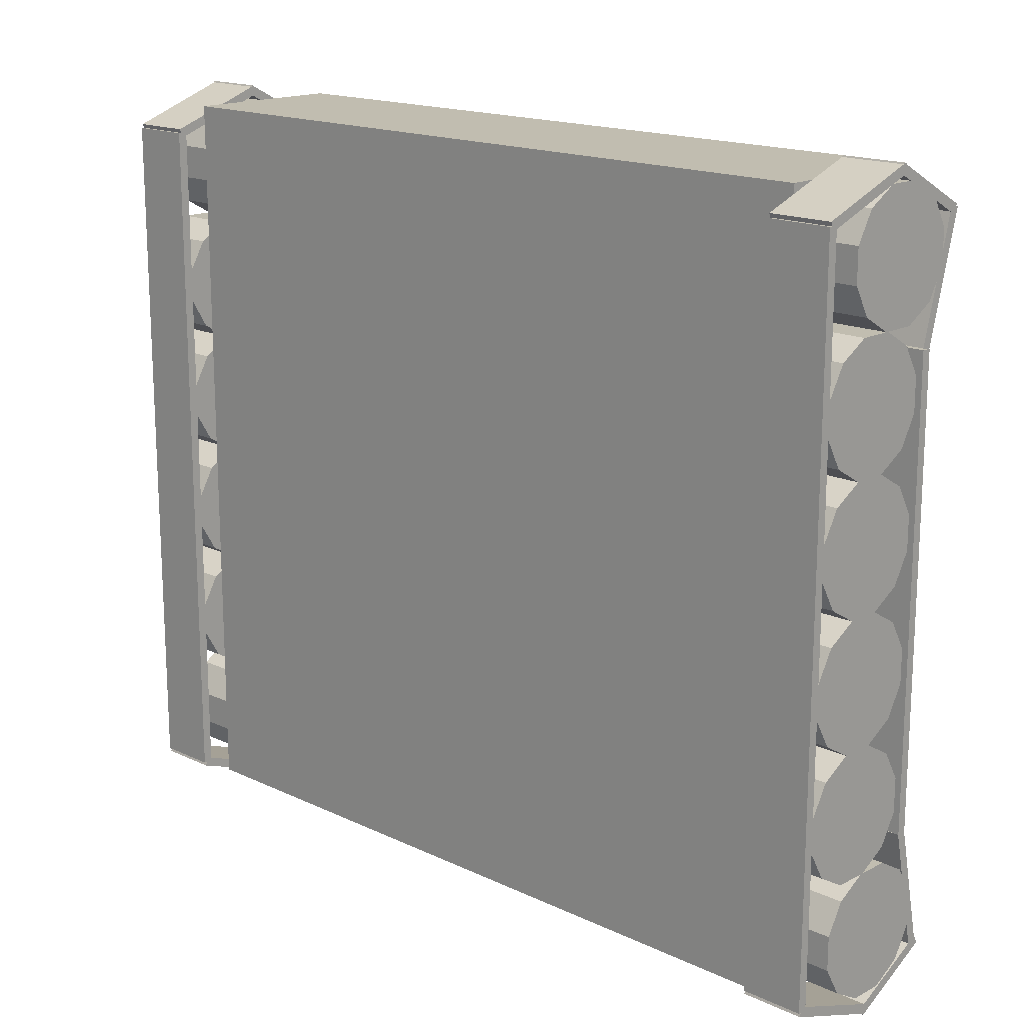
<metadata>
{"format":"obj","ext":"obj","renderer":"f3d","projection":"perspective","resolution":1024,"background":"white","views":[{"elev":16.7,"azim":43.6,"up":"+Z"}]}
</metadata>
<code>
o cylinder
v -0.3875 0.03125 0.25
v -0.45 0.03125 0.25
v -0.3875 0.048 0.3125
v -0.45 0.048 0.3125
v -0.3875 0.077 0.2958
v -0.45 0.077 0.2958
v -0.3875 0.09375 0.2667
v -0.45 0.09375 0.2667
v -0.3875 0.09375 0.2333
v -0.45 0.09375 0.2333
v -0.3875 0.077 0.2042
v -0.45 0.077 0.2042
v -0.3875 0.048 0.1875
v -0.45 0.048 0.1875
v -0.3875 0.0145 0.1875
v -0.45 0.0145 0.1875
v -0.3875 -0.0145 0.2042
v -0.45 -0.0145 0.2042
v -0.3875 -0.03125 0.2333
v -0.45 -0.03125 0.2333
v -0.3875 -0.03125 0.2667
v -0.45 -0.03125 0.2667
v -0.3875 -0.0145 0.2958
v -0.45 -0.0145 0.2958
v -0.3875 0.0145 0.3125
v -0.45 0.0145 0.3125
f 5 3 1
f 3 5 6 4
f 4 6 2
f 7 5 1
f 5 7 8 6
f 6 8 2
f 9 7 1
f 7 9 10 8
f 8 10 2
f 11 9 1
f 9 11 12 10
f 10 12 2
f 13 11 1
f 11 13 14 12
f 12 14 2
f 15 13 1
f 13 15 16 14
f 14 16 2
f 17 15 1
f 15 17 18 16
f 16 18 2
f 19 17 1
f 17 19 20 18
f 18 20 2
f 21 19 1
f 19 21 22 20
f 20 22 2
f 23 21 1
f 21 23 24 22
f 22 24 2
f 25 23 1
f 23 25 26 24
f 24 26 2
f 3 25 1
f 25 3 4 26
f 26 4 2
o cylinder
v -0.3875 4.51e-17 -3.469e-18
v -0.45 5.898e-17 -3.469e-18
v -0.3875 0.01675 0.0625
v -0.45 0.01675 0.0625
v -0.3875 0.04575 0.04575
v -0.45 0.04575 0.04575
v -0.3875 0.0625 0.01675
v -0.45 0.0625 0.01675
v -0.3875 0.0625 -0.01675
v -0.45 0.0625 -0.01675
v -0.3875 0.04575 -0.04575
v -0.45 0.04575 -0.04575
v -0.3875 0.01675 -0.0625
v -0.45 0.01675 -0.0625
v -0.3875 -0.01675 -0.0625
v -0.45 -0.01675 -0.0625
v -0.3875 -0.04575 -0.04575
v -0.45 -0.04575 -0.04575
v -0.3875 -0.0625 -0.01675
v -0.45 -0.0625 -0.01675
v -0.3875 -0.0625 0.01675
v -0.45 -0.0625 0.01675
v -0.3875 -0.04575 0.04575
v -0.45 -0.04575 0.04575
v -0.3875 -0.01675 0.0625
v -0.45 -0.01675 0.0625
f 31 29 27
f 29 31 32 30
f 30 32 28
f 33 31 27
f 31 33 34 32
f 32 34 28
f 35 33 27
f 33 35 36 34
f 34 36 28
f 37 35 27
f 35 37 38 36
f 36 38 28
f 39 37 27
f 37 39 40 38
f 38 40 28
f 41 39 27
f 39 41 42 40
f 40 42 28
f 43 41 27
f 41 43 44 42
f 42 44 28
f 45 43 27
f 43 45 46 44
f 44 46 28
f 47 45 27
f 45 47 48 46
f 46 48 28
f 49 47 27
f 47 49 50 48
f 48 50 28
f 51 49 27
f 49 51 52 50
f 50 52 28
f 29 51 27
f 51 29 30 52
f 52 30 28
o cylinder
v -0.3875 4.51e-17 -0.125
v -0.45 5.898e-17 -0.125
v -0.3875 0.01675 -0.0625
v -0.45 0.01675 -0.0625
v -0.3875 0.04575 -0.07925
v -0.45 0.04575 -0.07925
v -0.3875 0.0625 -0.1083
v -0.45 0.0625 -0.1083
v -0.3875 0.0625 -0.1417
v -0.45 0.0625 -0.1417
v -0.3875 0.04575 -0.1708
v -0.45 0.04575 -0.1708
v -0.3875 0.01675 -0.1875
v -0.45 0.01675 -0.1875
v -0.3875 -0.01675 -0.1875
v -0.45 -0.01675 -0.1875
v -0.3875 -0.04575 -0.1708
v -0.45 -0.04575 -0.1708
v -0.3875 -0.0625 -0.1417
v -0.45 -0.0625 -0.1417
v -0.3875 -0.0625 -0.1083
v -0.45 -0.0625 -0.1083
v -0.3875 -0.04575 -0.07925
v -0.45 -0.04575 -0.07925
v -0.3875 -0.01675 -0.0625
v -0.45 -0.01675 -0.0625
f 57 55 53
f 55 57 58 56
f 56 58 54
f 59 57 53
f 57 59 60 58
f 58 60 54
f 61 59 53
f 59 61 62 60
f 60 62 54
f 63 61 53
f 61 63 64 62
f 62 64 54
f 65 63 53
f 63 65 66 64
f 64 66 54
f 67 65 53
f 65 67 68 66
f 66 68 54
f 69 67 53
f 67 69 70 68
f 68 70 54
f 71 69 53
f 69 71 72 70
f 70 72 54
f 73 71 53
f 71 73 74 72
f 72 74 54
f 75 73 53
f 73 75 76 74
f 74 76 54
f 77 75 53
f 75 77 78 76
f 76 78 54
f 55 77 53
f 77 55 56 78
f 78 56 54
o cylinder
v -0.3875 4.51e-17 0.125
v -0.45 5.898e-17 0.125
v -0.3875 0.01675 0.1875
v -0.45 0.01675 0.1875
v -0.3875 0.04575 0.1708
v -0.45 0.04575 0.1708
v -0.3875 0.0625 0.1417
v -0.45 0.0625 0.1417
v -0.3875 0.0625 0.1083
v -0.45 0.0625 0.1083
v -0.3875 0.04575 0.07925
v -0.45 0.04575 0.07925
v -0.3875 0.01675 0.0625
v -0.45 0.01675 0.0625
v -0.3875 -0.01675 0.0625
v -0.45 -0.01675 0.0625
v -0.3875 -0.04575 0.07925
v -0.45 -0.04575 0.07925
v -0.3875 -0.0625 0.1083
v -0.45 -0.0625 0.1083
v -0.3875 -0.0625 0.1417
v -0.45 -0.0625 0.1417
v -0.3875 -0.04575 0.1708
v -0.45 -0.04575 0.1708
v -0.3875 -0.01675 0.1875
v -0.45 -0.01675 0.1875
f 83 81 79
f 81 83 84 82
f 82 84 80
f 85 83 79
f 83 85 86 84
f 84 86 80
f 87 85 79
f 85 87 88 86
f 86 88 80
f 89 87 79
f 87 89 90 88
f 88 90 80
f 91 89 79
f 89 91 92 90
f 90 92 80
f 93 91 79
f 91 93 94 92
f 92 94 80
f 95 93 79
f 93 95 96 94
f 94 96 80
f 97 95 79
f 95 97 98 96
f 96 98 80
f 99 97 79
f 97 99 100 98
f 98 100 80
f 101 99 79
f 99 101 102 100
f 100 102 80
f 103 101 79
f 101 103 104 102
f 102 104 80
f 81 103 79
f 103 81 82 104
f 104 82 80
o cylinder
v -0.3875 4.51e-17 -0.25
v -0.45 5.898e-17 -0.25
v -0.3875 0.01675 -0.1875
v -0.45 0.01675 -0.1875
v -0.3875 0.04575 -0.2042
v -0.45 0.04575 -0.2042
v -0.3875 0.0625 -0.2333
v -0.45 0.0625 -0.2333
v -0.3875 0.0625 -0.2667
v -0.45 0.0625 -0.2667
v -0.3875 0.04575 -0.2958
v -0.45 0.04575 -0.2958
v -0.3875 0.01675 -0.3125
v -0.45 0.01675 -0.3125
v -0.3875 -0.01675 -0.3125
v -0.45 -0.01675 -0.3125
v -0.3875 -0.04575 -0.2958
v -0.45 -0.04575 -0.2958
v -0.3875 -0.0625 -0.2667
v -0.45 -0.0625 -0.2667
v -0.3875 -0.0625 -0.2333
v -0.45 -0.0625 -0.2333
v -0.3875 -0.04575 -0.2042
v -0.45 -0.04575 -0.2042
v -0.3875 -0.01675 -0.1875
v -0.45 -0.01675 -0.1875
f 109 107 105
f 107 109 110 108
f 108 110 106
f 111 109 105
f 109 111 112 110
f 110 112 106
f 113 111 105
f 111 113 114 112
f 112 114 106
f 115 113 105
f 113 115 116 114
f 114 116 106
f 117 115 105
f 115 117 118 116
f 116 118 106
f 119 117 105
f 117 119 120 118
f 118 120 106
f 121 119 105
f 119 121 122 120
f 120 122 106
f 123 121 105
f 121 123 124 122
f 122 124 106
f 125 123 105
f 123 125 126 124
f 124 126 106
f 127 125 105
f 125 127 128 126
f 126 128 106
f 129 127 105
f 127 129 130 128
f 128 130 106
f 107 129 105
f 129 107 108 130
f 130 108 106
o cylinder
v -0.3875 0.03125 -0.375
v -0.45 0.03125 -0.375
v -0.3875 0.048 -0.3125
v -0.45 0.048 -0.3125
v -0.3875 0.077 -0.3292
v -0.45 0.077 -0.3292
v -0.3875 0.09375 -0.3583
v -0.45 0.09375 -0.3583
v -0.3875 0.09375 -0.3917
v -0.45 0.09375 -0.3917
v -0.3875 0.077 -0.4208
v -0.45 0.077 -0.4208
v -0.3875 0.048 -0.4375
v -0.45 0.048 -0.4375
v -0.3875 0.0145 -0.4375
v -0.45 0.0145 -0.4375
v -0.3875 -0.0145 -0.4208
v -0.45 -0.0145 -0.4208
v -0.3875 -0.03125 -0.3917
v -0.45 -0.03125 -0.3917
v -0.3875 -0.03125 -0.3583
v -0.45 -0.03125 -0.3583
v -0.3875 -0.0145 -0.3292
v -0.45 -0.0145 -0.3292
v -0.3875 0.0145 -0.3125
v -0.45 0.0145 -0.3125
f 135 133 131
f 133 135 136 134
f 134 136 132
f 137 135 131
f 135 137 138 136
f 136 138 132
f 139 137 131
f 137 139 140 138
f 138 140 132
f 141 139 131
f 139 141 142 140
f 140 142 132
f 143 141 131
f 141 143 144 142
f 142 144 132
f 145 143 131
f 143 145 146 144
f 144 146 132
f 147 145 131
f 145 147 148 146
f 146 148 132
f 149 147 131
f 147 149 150 148
f 148 150 132
f 151 149 131
f 149 151 152 150
f 150 152 132
f 153 151 131
f 151 153 154 152
f 152 154 132
f 155 153 131
f 153 155 156 154
f 154 156 132
f 133 155 131
f 155 133 134 156
f 156 134 132
o cube
v -0.45 -0.0672 0.2827
v -0.45 0.03264 0.319
v -0.45 -0.07041 0.2915
v -0.45 0.02943 0.3278
v -0.3875 0.03264 0.319
v -0.3875 -0.0672 0.2827
v -0.3875 0.02943 0.3278
v -0.3875 -0.07041 0.2915
f 160 163 161 158
f 159 160 158 157
f 164 159 157 162
f 163 164 162 161
f 162 157 158 161
f 163 160 159 164
o cube
v -0.3875 0.08125 0.1625
v -0.3875 0.08125 -0.2938
v -0.3875 0.07187 0.1625
v -0.3875 0.07187 -0.2938
v -0.45 0.08125 -0.2938
v -0.45 0.08125 0.1625
v -0.45 0.07187 -0.2938
v -0.45 0.07187 0.1625
f 168 171 169 166
f 167 168 166 165
f 172 167 165 170
f 171 172 170 169
f 170 165 166 169
f 171 168 167 172
o cube
v -0.3875 -0.0625 0.2875
v -0.3875 -0.0625 -0.4188
v -0.3875 -0.07187 0.2875
v -0.3875 -0.07187 -0.4188
v -0.45 -0.0625 -0.4188
v -0.45 -0.0625 0.2875
v -0.45 -0.07187 -0.4188
v -0.45 -0.07187 0.2875
f 176 179 177 174
f 175 176 174 173
f 180 175 173 178
f 179 180 178 177
f 178 173 174 177
f 179 176 175 180
o cube
v -0.3875 0.113 0.2825
v -0.3875 0.08066 0.1617
v -0.3875 0.104 0.2849
v -0.3875 0.0716 0.1642
v -0.45 0.08066 0.1617
v -0.45 0.113 0.2825
v -0.45 0.0716 0.1642
v -0.45 0.104 0.2849
f 184 187 185 182
f 183 184 182 181
f 188 183 181 186
f 187 188 186 185
f 186 181 182 185
f 187 184 183 188
o cube
v -0.3875 0.08076 -0.2906
v -0.3875 0.1078 -0.4127
v -0.3875 0.07161 -0.2927
v -0.3875 0.09867 -0.4147
v -0.45 0.1078 -0.4127
v -0.45 0.08076 -0.2906
v -0.45 0.09867 -0.4147
v -0.45 0.07161 -0.2927
f 192 195 193 190
f 191 192 190 189
f 196 191 189 194
f 195 196 194 193
f 194 189 190 193
f 195 192 191 196
o cube
v -0.3875 -0.0672 -0.4139
v -0.3875 0.03264 -0.4503
v -0.3875 -0.07041 -0.4227
v -0.3875 0.02943 -0.4591
v -0.45 0.03264 -0.4503
v -0.45 -0.0672 -0.4139
v -0.45 0.02943 -0.4591
v -0.45 -0.07041 -0.4227
f 200 203 201 198
f 199 200 198 197
f 204 199 197 202
f 203 204 202 201
f 202 197 198 201
f 203 200 199 204
o cube
v -0.3875 0.1117 -0.4161
v -0.3875 0.02895 -0.4601
v -0.3875 0.1073 -0.4078
v -0.3875 0.02455 -0.4518
v -0.45 0.02895 -0.4601
v -0.45 0.1117 -0.4161
v -0.45 0.02455 -0.4518
v -0.45 0.1073 -0.4078
f 208 211 209 206
f 207 208 206 205
f 212 207 205 210
f 211 212 210 209
f 210 205 206 209
f 211 208 207 212
o cube
v -0.45 0.1117 0.2848
v -0.45 0.02895 0.3288
v -0.45 0.1073 0.2765
v -0.45 0.02455 0.3205
v -0.3875 0.02895 0.3288
v -0.3875 0.1117 0.2848
v -0.3875 0.02455 0.3205
v -0.3875 0.1073 0.2765
f 216 219 217 214
f 215 216 214 213
f 220 215 213 218
f 219 220 218 217
f 218 213 214 217
f 219 216 215 220
o cylinder
v 0.4437 0.03125 0.25
v 0.3812 0.03125 0.25
v 0.4437 0.048 0.3125
v 0.3812 0.048 0.3125
v 0.4437 0.077 0.2958
v 0.3812 0.077 0.2958
v 0.4437 0.09375 0.2667
v 0.3812 0.09375 0.2667
v 0.4437 0.09375 0.2333
v 0.3812 0.09375 0.2333
v 0.4437 0.077 0.2042
v 0.3812 0.077 0.2042
v 0.4437 0.048 0.1875
v 0.3812 0.048 0.1875
v 0.4437 0.0145 0.1875
v 0.3812 0.0145 0.1875
v 0.4437 -0.0145 0.2042
v 0.3812 -0.0145 0.2042
v 0.4437 -0.03125 0.2333
v 0.3812 -0.03125 0.2333
v 0.4437 -0.03125 0.2667
v 0.3812 -0.03125 0.2667
v 0.4437 -0.0145 0.2958
v 0.3812 -0.0145 0.2958
v 0.4437 0.0145 0.3125
v 0.3812 0.0145 0.3125
f 225 223 221
f 223 225 226 224
f 224 226 222
f 227 225 221
f 225 227 228 226
f 226 228 222
f 229 227 221
f 227 229 230 228
f 228 230 222
f 231 229 221
f 229 231 232 230
f 230 232 222
f 233 231 221
f 231 233 234 232
f 232 234 222
f 235 233 221
f 233 235 236 234
f 234 236 222
f 237 235 221
f 235 237 238 236
f 236 238 222
f 239 237 221
f 237 239 240 238
f 238 240 222
f 241 239 221
f 239 241 242 240
f 240 242 222
f 243 241 221
f 241 243 244 242
f 242 244 222
f 245 243 221
f 243 245 246 244
f 244 246 222
f 223 245 221
f 245 223 224 246
f 246 224 222
o cylinder
v 0.4437 4.51e-17 -3.469e-18
v 0.3812 5.898e-17 -3.469e-18
v 0.4437 0.01675 0.0625
v 0.3812 0.01675 0.0625
v 0.4437 0.04575 0.04575
v 0.3812 0.04575 0.04575
v 0.4437 0.0625 0.01675
v 0.3812 0.0625 0.01675
v 0.4437 0.0625 -0.01675
v 0.3812 0.0625 -0.01675
v 0.4437 0.04575 -0.04575
v 0.3812 0.04575 -0.04575
v 0.4437 0.01675 -0.0625
v 0.3812 0.01675 -0.0625
v 0.4437 -0.01675 -0.0625
v 0.3812 -0.01675 -0.0625
v 0.4437 -0.04575 -0.04575
v 0.3812 -0.04575 -0.04575
v 0.4437 -0.0625 -0.01675
v 0.3812 -0.0625 -0.01675
v 0.4437 -0.0625 0.01675
v 0.3812 -0.0625 0.01675
v 0.4437 -0.04575 0.04575
v 0.3812 -0.04575 0.04575
v 0.4437 -0.01675 0.0625
v 0.3812 -0.01675 0.0625
f 251 249 247
f 249 251 252 250
f 250 252 248
f 253 251 247
f 251 253 254 252
f 252 254 248
f 255 253 247
f 253 255 256 254
f 254 256 248
f 257 255 247
f 255 257 258 256
f 256 258 248
f 259 257 247
f 257 259 260 258
f 258 260 248
f 261 259 247
f 259 261 262 260
f 260 262 248
f 263 261 247
f 261 263 264 262
f 262 264 248
f 265 263 247
f 263 265 266 264
f 264 266 248
f 267 265 247
f 265 267 268 266
f 266 268 248
f 269 267 247
f 267 269 270 268
f 268 270 248
f 271 269 247
f 269 271 272 270
f 270 272 248
f 249 271 247
f 271 249 250 272
f 272 250 248
o cylinder
v 0.4437 4.51e-17 -0.125
v 0.3812 5.898e-17 -0.125
v 0.4437 0.01675 -0.0625
v 0.3812 0.01675 -0.0625
v 0.4437 0.04575 -0.07925
v 0.3812 0.04575 -0.07925
v 0.4437 0.0625 -0.1083
v 0.3812 0.0625 -0.1083
v 0.4437 0.0625 -0.1417
v 0.3812 0.0625 -0.1417
v 0.4437 0.04575 -0.1708
v 0.3812 0.04575 -0.1708
v 0.4437 0.01675 -0.1875
v 0.3812 0.01675 -0.1875
v 0.4437 -0.01675 -0.1875
v 0.3812 -0.01675 -0.1875
v 0.4437 -0.04575 -0.1708
v 0.3812 -0.04575 -0.1708
v 0.4437 -0.0625 -0.1417
v 0.3812 -0.0625 -0.1417
v 0.4437 -0.0625 -0.1083
v 0.3812 -0.0625 -0.1083
v 0.4437 -0.04575 -0.07925
v 0.3812 -0.04575 -0.07925
v 0.4437 -0.01675 -0.0625
v 0.3812 -0.01675 -0.0625
f 277 275 273
f 275 277 278 276
f 276 278 274
f 279 277 273
f 277 279 280 278
f 278 280 274
f 281 279 273
f 279 281 282 280
f 280 282 274
f 283 281 273
f 281 283 284 282
f 282 284 274
f 285 283 273
f 283 285 286 284
f 284 286 274
f 287 285 273
f 285 287 288 286
f 286 288 274
f 289 287 273
f 287 289 290 288
f 288 290 274
f 291 289 273
f 289 291 292 290
f 290 292 274
f 293 291 273
f 291 293 294 292
f 292 294 274
f 295 293 273
f 293 295 296 294
f 294 296 274
f 297 295 273
f 295 297 298 296
f 296 298 274
f 275 297 273
f 297 275 276 298
f 298 276 274
o cylinder
v 0.4437 4.51e-17 0.125
v 0.3812 5.898e-17 0.125
v 0.4437 0.01675 0.1875
v 0.3812 0.01675 0.1875
v 0.4437 0.04575 0.1708
v 0.3812 0.04575 0.1708
v 0.4437 0.0625 0.1417
v 0.3812 0.0625 0.1417
v 0.4437 0.0625 0.1083
v 0.3812 0.0625 0.1083
v 0.4437 0.04575 0.07925
v 0.3812 0.04575 0.07925
v 0.4437 0.01675 0.0625
v 0.3812 0.01675 0.0625
v 0.4437 -0.01675 0.0625
v 0.3812 -0.01675 0.0625
v 0.4437 -0.04575 0.07925
v 0.3812 -0.04575 0.07925
v 0.4437 -0.0625 0.1083
v 0.3812 -0.0625 0.1083
v 0.4437 -0.0625 0.1417
v 0.3812 -0.0625 0.1417
v 0.4437 -0.04575 0.1708
v 0.3812 -0.04575 0.1708
v 0.4437 -0.01675 0.1875
v 0.3812 -0.01675 0.1875
f 303 301 299
f 301 303 304 302
f 302 304 300
f 305 303 299
f 303 305 306 304
f 304 306 300
f 307 305 299
f 305 307 308 306
f 306 308 300
f 309 307 299
f 307 309 310 308
f 308 310 300
f 311 309 299
f 309 311 312 310
f 310 312 300
f 313 311 299
f 311 313 314 312
f 312 314 300
f 315 313 299
f 313 315 316 314
f 314 316 300
f 317 315 299
f 315 317 318 316
f 316 318 300
f 319 317 299
f 317 319 320 318
f 318 320 300
f 321 319 299
f 319 321 322 320
f 320 322 300
f 323 321 299
f 321 323 324 322
f 322 324 300
f 301 323 299
f 323 301 302 324
f 324 302 300
o cylinder
v 0.4437 4.51e-17 -0.25
v 0.3812 5.898e-17 -0.25
v 0.4437 0.01675 -0.1875
v 0.3812 0.01675 -0.1875
v 0.4437 0.04575 -0.2042
v 0.3812 0.04575 -0.2042
v 0.4437 0.0625 -0.2333
v 0.3812 0.0625 -0.2333
v 0.4437 0.0625 -0.2667
v 0.3812 0.0625 -0.2667
v 0.4437 0.04575 -0.2958
v 0.3812 0.04575 -0.2958
v 0.4437 0.01675 -0.3125
v 0.3812 0.01675 -0.3125
v 0.4437 -0.01675 -0.3125
v 0.3812 -0.01675 -0.3125
v 0.4437 -0.04575 -0.2958
v 0.3812 -0.04575 -0.2958
v 0.4437 -0.0625 -0.2667
v 0.3812 -0.0625 -0.2667
v 0.4437 -0.0625 -0.2333
v 0.3812 -0.0625 -0.2333
v 0.4437 -0.04575 -0.2042
v 0.3812 -0.04575 -0.2042
v 0.4437 -0.01675 -0.1875
v 0.3812 -0.01675 -0.1875
f 329 327 325
f 327 329 330 328
f 328 330 326
f 331 329 325
f 329 331 332 330
f 330 332 326
f 333 331 325
f 331 333 334 332
f 332 334 326
f 335 333 325
f 333 335 336 334
f 334 336 326
f 337 335 325
f 335 337 338 336
f 336 338 326
f 339 337 325
f 337 339 340 338
f 338 340 326
f 341 339 325
f 339 341 342 340
f 340 342 326
f 343 341 325
f 341 343 344 342
f 342 344 326
f 345 343 325
f 343 345 346 344
f 344 346 326
f 347 345 325
f 345 347 348 346
f 346 348 326
f 349 347 325
f 347 349 350 348
f 348 350 326
f 327 349 325
f 349 327 328 350
f 350 328 326
o cylinder
v 0.4437 0.03125 -0.375
v 0.3812 0.03125 -0.375
v 0.4437 0.048 -0.3125
v 0.3812 0.048 -0.3125
v 0.4437 0.077 -0.3292
v 0.3812 0.077 -0.3292
v 0.4437 0.09375 -0.3583
v 0.3812 0.09375 -0.3583
v 0.4437 0.09375 -0.3917
v 0.3812 0.09375 -0.3917
v 0.4437 0.077 -0.4208
v 0.3812 0.077 -0.4208
v 0.4437 0.048 -0.4375
v 0.3812 0.048 -0.4375
v 0.4437 0.0145 -0.4375
v 0.3812 0.0145 -0.4375
v 0.4437 -0.0145 -0.4208
v 0.3812 -0.0145 -0.4208
v 0.4437 -0.03125 -0.3917
v 0.3812 -0.03125 -0.3917
v 0.4437 -0.03125 -0.3583
v 0.3812 -0.03125 -0.3583
v 0.4437 -0.0145 -0.3292
v 0.3812 -0.0145 -0.3292
v 0.4437 0.0145 -0.3125
v 0.3812 0.0145 -0.3125
f 355 353 351
f 353 355 356 354
f 354 356 352
f 357 355 351
f 355 357 358 356
f 356 358 352
f 359 357 351
f 357 359 360 358
f 358 360 352
f 361 359 351
f 359 361 362 360
f 360 362 352
f 363 361 351
f 361 363 364 362
f 362 364 352
f 365 363 351
f 363 365 366 364
f 364 366 352
f 367 365 351
f 365 367 368 366
f 366 368 352
f 369 367 351
f 367 369 370 368
f 368 370 352
f 371 369 351
f 369 371 372 370
f 370 372 352
f 373 371 351
f 371 373 374 372
f 372 374 352
f 375 373 351
f 373 375 376 374
f 374 376 352
f 353 375 351
f 375 353 354 376
f 376 354 352
o cube
v 0.3812 -0.0672 0.2827
v 0.3813 0.03264 0.319
v 0.3812 -0.07041 0.2915
v 0.3812 0.02943 0.3278
v 0.4438 0.03264 0.319
v 0.4437 -0.0672 0.2827
v 0.4438 0.02943 0.3278
v 0.4437 -0.07041 0.2915
f 380 383 381 378
f 379 380 378 377
f 384 379 377 382
f 383 384 382 381
f 382 377 378 381
f 383 380 379 384
o cube
v 0.4438 0.08125 0.1625
v 0.4438 0.08125 -0.2938
v 0.4438 0.07187 0.1625
v 0.4438 0.07187 -0.2938
v 0.3812 0.08125 -0.2938
v 0.3812 0.08125 0.1625
v 0.3812 0.07187 -0.2938
v 0.3812 0.07187 0.1625
f 388 391 389 386
f 387 388 386 385
f 392 387 385 390
f 391 392 390 389
f 390 385 386 389
f 391 388 387 392
o cube
v 0.4438 -0.0625 0.2875
v 0.4438 -0.0625 -0.4188
v 0.4438 -0.07187 0.2875
v 0.4438 -0.07187 -0.4188
v 0.3812 -0.0625 -0.4188
v 0.3812 -0.0625 0.2875
v 0.3812 -0.07187 -0.4188
v 0.3812 -0.07187 0.2875
f 396 399 397 394
f 395 396 394 393
f 400 395 393 398
f 399 400 398 397
f 398 393 394 397
f 399 396 395 400
o cube
v 0.4438 0.113 0.2825
v 0.4438 0.08066 0.1617
v 0.4438 0.104 0.2849
v 0.4438 0.0716 0.1642
v 0.3812 0.08066 0.1617
v 0.3812 0.113 0.2825
v 0.3812 0.0716 0.1642
v 0.3812 0.104 0.2849
f 404 407 405 402
f 403 404 402 401
f 408 403 401 406
f 407 408 406 405
f 406 401 402 405
f 407 404 403 408
o cube
v 0.4438 0.08076 -0.2906
v 0.4438 0.1078 -0.4127
v 0.4438 0.07161 -0.2927
v 0.4438 0.09867 -0.4147
v 0.3812 0.1078 -0.4127
v 0.3812 0.08076 -0.2906
v 0.3812 0.09867 -0.4147
v 0.3812 0.07161 -0.2927
f 412 415 413 410
f 411 412 410 409
f 416 411 409 414
f 415 416 414 413
f 414 409 410 413
f 415 412 411 416
o cube
v 0.4438 -0.0672 -0.4139
v 0.4438 0.03264 -0.4503
v 0.4438 -0.07041 -0.4227
v 0.4438 0.02943 -0.4591
v 0.3812 0.03264 -0.4503
v 0.3812 -0.0672 -0.4139
v 0.3812 0.02943 -0.4591
v 0.3812 -0.07041 -0.4227
f 420 423 421 418
f 419 420 418 417
f 424 419 417 422
f 423 424 422 421
f 422 417 418 421
f 423 420 419 424
o cube
v 0.4438 0.1117 -0.4161
v 0.4438 0.02895 -0.4601
v 0.4438 0.1073 -0.4078
v 0.4438 0.02455 -0.4518
v 0.3812 0.02895 -0.4601
v 0.3812 0.1117 -0.4161
v 0.3812 0.02455 -0.4518
v 0.3812 0.1073 -0.4078
f 428 431 429 426
f 427 428 426 425
f 432 427 425 430
f 431 432 430 429
f 430 425 426 429
f 431 428 427 432
o cube
v 0.3812 0.1117 0.2848
v 0.3812 0.02895 0.3288
v 0.3812 0.1073 0.2765
v 0.3812 0.02455 0.3205
v 0.4437 0.02895 0.3288
v 0.4437 0.1117 0.2848
v 0.4437 0.02455 0.3205
v 0.4437 0.1073 0.2765
f 436 439 437 434
f 435 436 434 433
f 440 435 433 438
f 439 440 438 437
f 438 433 434 437
f 439 436 435 440
o cube
v 0.3812 0.125 0.3125
v 0.3812 0.125 -0.4375
v 0.3812 -0.0375 0.3125
v 0.3812 -0.0375 -0.4375
v -0.3875 0.125 -0.4375
v -0.3875 0.125 0.3125
v -0.3875 -0.0375 -0.4375
v -0.3875 -0.0375 0.3125
f 444 447 445 442
f 443 444 442 441
f 448 443 441 446
f 447 448 446 445
f 446 441 442 445
f 447 444 443 448

</code>
